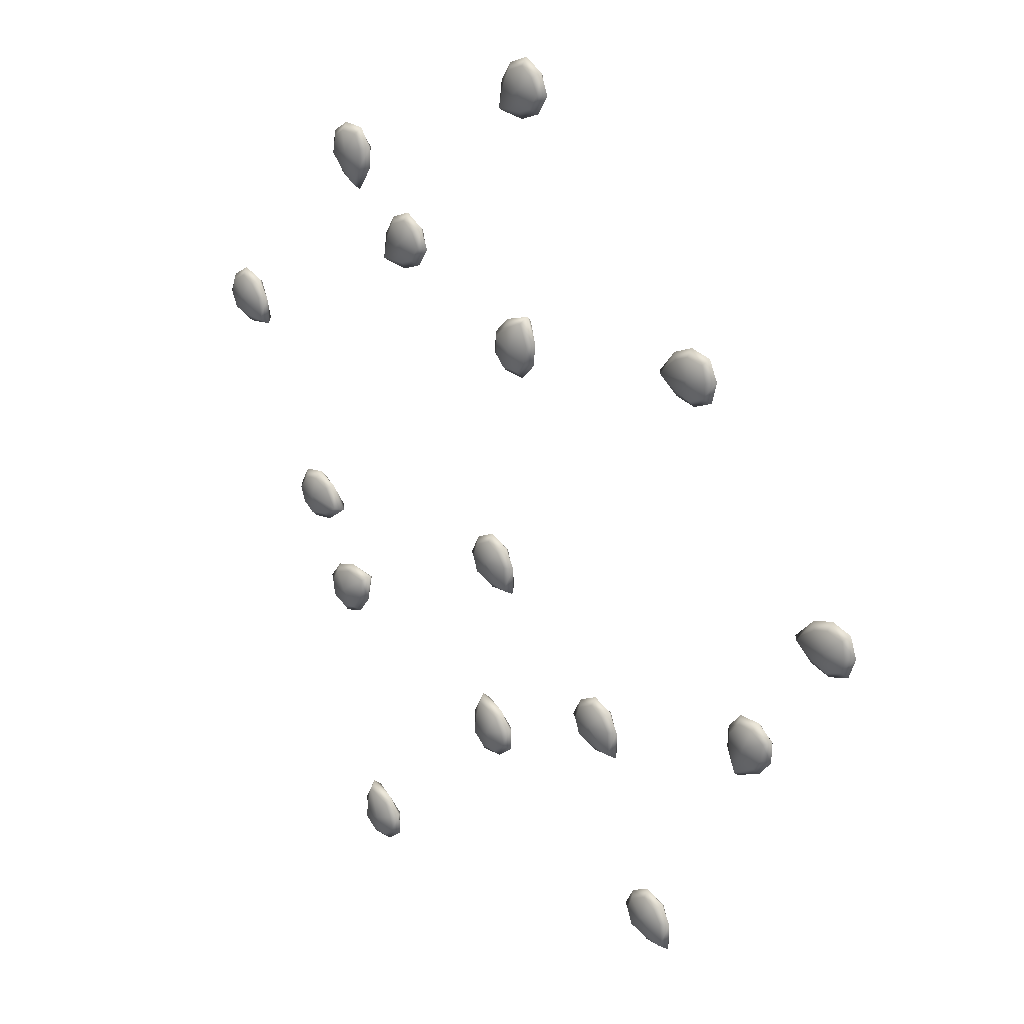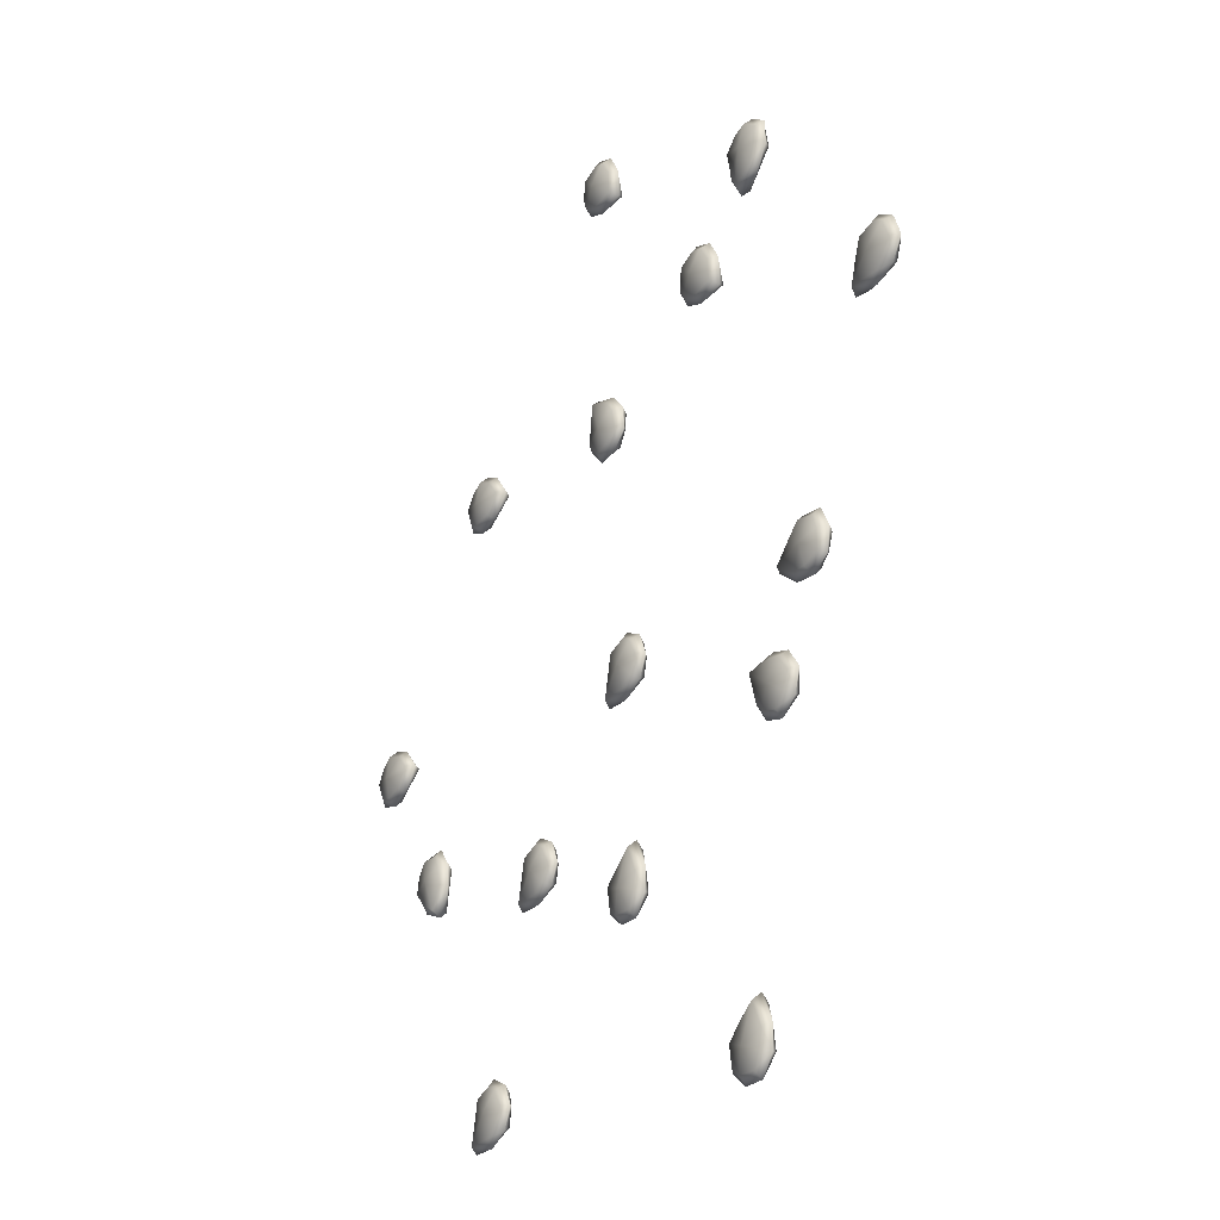
<metadata>
{"format":"obj","ext":"obj","renderer":"f3d","projection":"perspective","resolution":1024,"background":"white","views":[{"elev":24.0,"azim":44.8,"up":"+Z"},{"elev":-26.0,"azim":-120.2,"up":"+Z"}]}
</metadata>
<code>
v  -0.503 -0.0033 0.7266
v  -0.5372 -0.0073 0.7292
v  -0.5259 -0.0124 0.6867
v  -0.4836 -0.0073 0.698
v  -0.5078 -0.0073 0.6192
v  -0.4861 -0.0033 0.6635
v  -0.5487 -0.0033 0.6468
v  -0.5681 -0.0073 0.6753
v  -0.5656 -0.0033 0.7098
v  -0.503 0.0194 0.7266
v  -0.4836 0.0234 0.698
v  -0.5259 0.0285 0.6867
v  -0.5372 0.0234 0.7292
v  -0.5681 0.0234 0.6753
v  -0.5656 0.0194 0.7098
v  -0.5487 0.0194 0.6468
v  -0.5078 0.0234 0.6192
v  -0.4861 0.0194 0.6635
v  -0.495 0.0081 0.7405
v  -0.5411 0.0081 0.7434
v  -0.5795 0.0081 0.7179
v  -0.5822 0.0081 0.6716
v  -0.5567 0.0081 0.6328
v  -0.5039 0.0081 0.605
v  -0.4722 0.0081 0.6555
v  -0.4695 0.0081 0.7018
v  0.0265 -0.0033 0.9039
v  0.0143 -0.0073 0.9361
v  -0.0194 -0.0124 0.9077
v  0.0087 -0.0073 0.8742
v  -0.073 -0.0073 0.8628
v  -0.0236 -0.0033 0.862
v  -0.0652 -0.0033 0.9116
v  -0.0475 -0.0073 0.9412
v  -0.0153 -0.0033 0.9536
v  0.0265 0.0194 0.9039
v  0.0087 0.0234 0.8742
v  -0.0194 0.0285 0.9077
v  0.0143 0.0234 0.9361
v  -0.0475 0.0234 0.9412
v  -0.0153 0.0194 0.9536
v  -0.0652 0.0194 0.9116
v  -0.073 0.0234 0.8628
v  -0.0236 0.0194 0.862
v  0.0425 0.0081 0.9026
v  0.0255 0.0081 0.9455
v  -0.0138 0.0081 0.9696
v  -0.0569 0.0081 0.9524
v  -0.0813 0.0081 0.9129
v  -0.0842 0.0081 0.8534
v  -0.025 0.0081 0.8459
v  0.0181 0.0081 0.8631
v  -0.0883 -0.0033 0.3519
v  -0.0637 -0.0073 0.3278
v  -0.0451 -0.0124 0.3677
v  -0.0847 -0.0073 0.3863
v  -0.0156 -0.0073 0.4311
v  -0.0607 -0.0033 0.411
v  -0.0019 -0.0033 0.3836
v  -0.0055 -0.0073 0.3493
v  -0.0295 -0.0033 0.3245
v  -0.0883 0.0194 0.3519
v  -0.0847 0.0234 0.3863
v  -0.0451 0.0285 0.3677
v  -0.0637 0.0234 0.3278
v  -0.0055 0.0234 0.3493
v  -0.0295 0.0194 0.3245
v  -0.0019 0.0194 0.3836
v  -0.0156 0.0234 0.4311
v  -0.0607 0.0194 0.411
v  -0.1033 0.0081 0.3463
v  -0.0699 0.0081 0.3145
v  -0.0241 0.0081 0.3094
v  0.0078 0.0081 0.3431
v  0.0131 0.0081 0.3892
v  -0.0094 0.0081 0.4444
v  -0.0661 0.0081 0.4262
v  -0.098 0.0081 0.3924
v  -0.3163 -0.0033 0.5204
v  -0.3284 -0.0073 0.5526
v  -0.3621 -0.0124 0.5243
v  -0.334 -0.0073 0.4907
v  -0.4157 -0.0073 0.4794
v  -0.3663 -0.0033 0.4785
v  -0.4079 -0.0033 0.5281
v  -0.3902 -0.0073 0.5578
v  -0.358 -0.0033 0.5701
v  -0.3163 0.0194 0.5204
v  -0.334 0.0234 0.4907
v  -0.3621 0.0285 0.5243
v  -0.3284 0.0234 0.5526
v  -0.3902 0.0234 0.5578
v  -0.358 0.0194 0.5701
v  -0.4079 0.0194 0.5281
v  -0.4157 0.0234 0.4794
v  -0.3663 0.0194 0.4785
v  -0.3003 0.0081 0.5191
v  -0.3171 0.0081 0.562
v  -0.3565 0.0081 0.5861
v  -0.3996 0.0081 0.569
v  -0.4239 0.0081 0.5295
v  -0.4269 0.0081 0.4699
v  -0.3677 0.0081 0.4624
v  -0.3246 0.0081 0.4796
v  0.4641 -0.0033 0.4025
v  0.4726 -0.0073 0.4358
v  0.4287 -0.0124 0.432
v  0.4326 -0.0073 0.3884
v  0.3591 -0.0073 0.4258
v  0.3991 -0.0033 0.3968
v  0.3934 -0.0033 0.4614
v  0.4249 -0.0073 0.4755
v  0.4584 -0.0033 0.4671
v  0.4641 0.0194 0.4025
v  0.4326 0.0234 0.3884
v  0.4287 0.0285 0.432
v  0.4726 0.0234 0.4358
v  0.4249 0.0234 0.4755
v  0.4584 0.0194 0.4671
v  0.3934 0.0194 0.4614
v  0.3591 0.0234 0.4258
v  0.3991 0.0194 0.3968
v  0.4765 0.0081 0.3922
v  0.4873 0.0081 0.4371
v  0.4688 0.0081 0.4794
v  0.4236 0.0081 0.4901
v  0.3811 0.0081 0.4717
v  0.3445 0.0081 0.4246
v  0.3887 0.0081 0.3845
v  0.4338 0.0081 0.3739
v  0.5846 -0.0033 -0.2481
v  0.5628 -0.0073 -0.275
v  0.6039 -0.0124 -0.2899
v  0.619 -0.0073 -0.2485
v  0.5623 -0.0033 -0.3094
v  0.58 -0.0073 -0.3556
v  0.6232 -0.0033 -0.3317
v  0.645 -0.0073 -0.3048
v  0.6455 -0.0033 -0.2703
v  0.5846 0.0194 -0.2481
v  0.619 0.0234 -0.2485
v  0.6039 0.0285 -0.2899
v  0.5628 0.0234 -0.275
v  0.6455 0.0194 -0.2703
v  0.645 0.0234 -0.3048
v  0.6232 0.0194 -0.3317
v  0.58 0.0234 -0.3556
v  0.5623 0.0194 -0.3094
v  0.624 0.0081 -0.2347
v  0.5779 0.0081 -0.2336
v  0.6601 0.0081 -0.2635
v  0.6588 0.0081 -0.3099
v  0.63 0.0081 -0.3462
v  0.575 0.0081 -0.3694
v  0.5478 0.0081 -0.3163
v  0.5491 0.0081 -0.2699
v  -0.1578 -0.0033 -0.1268
v  -0.1428 -0.0073 -0.1578
v  -0.1118 -0.0124 -0.1269
v  -0.143 -0.0073 -0.0958
v  -0.1117 -0.0033 -0.1729
v  -0.0624 -0.0073 -0.1764
v  -0.0659 -0.0033 -0.1271
v  -0.0809 -0.0073 -0.096
v  -0.112 -0.0033 -0.0809
v  -0.1578 0.0194 -0.1268
v  -0.143 0.0234 -0.0958
v  -0.1118 0.0285 -0.1269
v  -0.1428 0.0234 -0.1578
v  -0.112 0.0194 -0.0809
v  -0.0809 0.0234 -0.096
v  -0.0659 0.0194 -0.1271
v  -0.0624 0.0234 -0.1764
v  -0.1117 0.0194 -0.1729
v  -0.1534 0.0081 -0.0854
v  -0.1739 0.0081 -0.1267
v  -0.112 0.0081 -0.0648
v  -0.0706 0.0081 -0.0857
v  -0.0498 0.0081 -0.1271
v  -0.0521 0.0081 -0.1867
v  -0.1116 0.0081 -0.189
v  -0.1531 0.0081 -0.1682
v  -0.0702 -0.0033 -0.5565
v  -0.0707 -0.0073 -0.522
v  -0.1118 -0.0124 -0.5369
v  -0.0968 -0.0073 -0.5783
v  -0.0925 -0.0033 -0.4952
v  -0.1357 -0.0073 -0.4713
v  -0.1535 -0.0033 -0.5173
v  -0.153 -0.0073 -0.5519
v  -0.1311 -0.0033 -0.5787
v  -0.0702 0.0194 -0.5565
v  -0.0968 0.0234 -0.5783
v  -0.1118 0.0285 -0.5369
v  -0.0707 0.0234 -0.522
v  -0.1311 0.0194 -0.5787
v  -0.153 0.0234 -0.5519
v  -0.1535 0.0194 -0.5173
v  -0.1357 0.0234 -0.4713
v  -0.0925 0.0194 -0.4952
v  -0.0918 0.0081 -0.5921
v  -0.0557 0.0081 -0.5634
v  -0.1379 0.0081 -0.5933
v  -0.1667 0.0081 -0.5569
v  -0.1681 0.0081 -0.5105
v  -0.1408 0.0081 -0.4575
v  -0.0858 0.0081 -0.4805
v  -0.057 0.0081 -0.517
v  0.1452 -0.0033 -0.4032
v  0.1603 -0.0073 -0.4343
v  0.1913 -0.0124 -0.4034
v  0.1601 -0.0073 -0.3722
v  0.1914 -0.0033 -0.4493
v  0.2407 -0.0073 -0.4527
v  0.2373 -0.0033 -0.4035
v  0.2222 -0.0073 -0.3724
v  0.1911 -0.0033 -0.3574
v  0.1452 0.0194 -0.4032
v  0.1601 0.0234 -0.3722
v  0.1913 0.0285 -0.4034
v  0.1603 0.0234 -0.4343
v  0.1911 0.0194 -0.3574
v  0.2222 0.0234 -0.3724
v  0.2373 0.0194 -0.4035
v  0.2407 0.0234 -0.4527
v  0.1914 0.0194 -0.4493
v  0.1498 0.0081 -0.3618
v  0.1291 0.0081 -0.4031
v  0.1911 0.0081 -0.3413
v  0.2325 0.0081 -0.3621
v  0.2534 0.0081 -0.4036
v  0.2511 0.0081 -0.4631
v  0.1914 0.0081 -0.4654
v  0.15 0.0081 -0.4446
v  -0.7087 -0.0033 -0.17
v  -0.6785 -0.0073 -0.1869
v  -0.6709 -0.0124 -0.1438
v  -0.7143 -0.0073 -0.1361
v  -0.6444 -0.0033 -0.1814
v  -0.6021 -0.0073 -0.1559
v  -0.6331 -0.0033 -0.1175
v  -0.6633 -0.0073 -0.1007
v  -0.6974 -0.0033 -0.1062
v  -0.7087 0.0194 -0.17
v  -0.7143 0.0234 -0.1361
v  -0.6709 0.0285 -0.1438
v  -0.6785 0.0234 -0.1869
v  -0.6974 0.0194 -0.1062
v  -0.6633 0.0234 -0.1007
v  -0.6331 0.0194 -0.1175
v  -0.6021 0.0234 -0.1559
v  -0.6444 0.0194 -0.1814
v  -0.7287 0.0081 -0.1336
v  -0.7219 0.0081 -0.1792
v  -0.7066 0.0081 -0.0931
v  -0.6608 0.0081 -0.0864
v  -0.6199 0.0081 -0.1084
v  -0.5876 0.0081 -0.1585
v  -0.6351 0.0081 -0.1946
v  -0.681 0.0081 -0.2012
v  -0.5808 -0.0033 -0.3916
v  -0.5476 -0.0073 -0.3822
v  -0.5727 -0.0124 -0.3463
v  -0.6088 -0.0073 -0.3716
v  -0.5274 -0.0033 -0.3542
v  -0.5154 -0.0073 -0.3062
v  -0.5646 -0.0033 -0.301
v  -0.5978 -0.0073 -0.3105
v  -0.618 -0.0033 -0.3385
v  -0.5808 0.0194 -0.3916
v  -0.6088 0.0234 -0.3716
v  -0.5727 0.0285 -0.3463
v  -0.5476 0.0234 -0.3822
v  -0.618 0.0194 -0.3385
v  -0.5978 0.0234 -0.3105
v  -0.5646 0.0194 -0.301
v  -0.5154 0.0234 -0.3062
v  -0.5274 0.0194 -0.3542
v  -0.6208 0.0081 -0.38
v  -0.5837 0.0081 -0.4074
v  -0.6338 0.0081 -0.3357
v  -0.6061 0.0081 -0.2986
v  -0.5616 0.0081 -0.2852
v  -0.5034 0.0081 -0.2978
v  -0.5114 0.0081 -0.3569
v  -0.5392 0.0081 -0.3941
v  -0.4365 -0.0033 -0.9259
v  -0.437 -0.0073 -0.8914
v  -0.4781 -0.0124 -0.9063
v  -0.4631 -0.0073 -0.9477
v  -0.4588 -0.0033 -0.8646
v  -0.502 -0.0073 -0.8407
v  -0.5198 -0.0033 -0.8867
v  -0.5193 -0.0073 -0.9213
v  -0.4974 -0.0033 -0.9481
v  -0.4365 0.0194 -0.9259
v  -0.4631 0.0234 -0.9477
v  -0.4781 0.0285 -0.9063
v  -0.437 0.0234 -0.8914
v  -0.4974 0.0194 -0.9481
v  -0.5193 0.0234 -0.9213
v  -0.5198 0.0194 -0.8867
v  -0.502 0.0234 -0.8407
v  -0.4588 0.0194 -0.8646
v  -0.458 0.0081 -0.9615
v  -0.422 0.0081 -0.9328
v  -0.5042 0.0081 -0.9627
v  -0.5329 0.0081 -0.9263
v  -0.5343 0.0081 -0.8799
v  -0.5071 0.0081 -0.8269
v  -0.4521 0.0081 -0.8499
v  -0.4233 0.0081 -0.8864
v  0.3039 -0.0033 -0.7999
v  0.3189 -0.0073 -0.831
v  0.3499 -0.0124 -0.8001
v  0.3188 -0.0073 -0.7689
v  0.3501 -0.0033 -0.8461
v  0.3993 -0.0073 -0.8495
v  0.3959 -0.0033 -0.8002
v  0.3809 -0.0073 -0.7692
v  0.3497 -0.0033 -0.7541
v  0.3039 0.0194 -0.7999
v  0.3188 0.0234 -0.7689
v  0.3499 0.0285 -0.8001
v  0.3189 0.0234 -0.831
v  0.3497 0.0194 -0.7541
v  0.3809 0.0234 -0.7692
v  0.3959 0.0194 -0.8002
v  0.3993 0.0234 -0.8495
v  0.3501 0.0194 -0.8461
v  0.3084 0.0081 -0.7586
v  0.2878 0.0081 -0.7999
v  0.3497 0.0081 -0.738
v  0.3912 0.0081 -0.7588
v  0.412 0.0081 -0.8003
v  0.4097 0.0081 -0.8599
v  0.3501 0.0081 -0.8622
v  0.3086 0.0081 -0.8413
v  -0.8932 -0.0033 0.3268
v  -0.9227 -0.0073 0.3093
v  -0.889 -0.0124 0.281
v  -0.8609 -0.0073 0.3145
v  -0.8355 -0.0073 0.2361
v  -0.8432 -0.0033 0.2848
v  -0.8849 -0.0033 0.2352
v  -0.9171 -0.0073 0.2475
v  -0.9348 -0.0033 0.2771
v  -0.8932 0.0194 0.3268
v  -0.8609 0.0234 0.3145
v  -0.889 0.0285 0.281
v  -0.9227 0.0234 0.3093
v  -0.9171 0.0234 0.2475
v  -0.9348 0.0194 0.2771
v  -0.8849 0.0194 0.2352
v  -0.8355 0.0234 0.2361
v  -0.8432 0.0194 0.2848
v  -0.8946 0.0081 0.3428
v  -0.934 0.0081 0.3187
v  -0.9509 0.0081 0.2758
v  -0.9265 0.0081 0.2363
v  -0.8834 0.0081 0.2192
v  -0.8242 0.0081 0.2266
v  -0.8271 0.0081 0.2862
v  -0.8515 0.0081 0.3257
v  0.8188 -0.0033 0.0177
v  0.7861 -0.0073 0.0291
v  0.7861 -0.0124 -0.0147
v  0.8302 -0.0073 -0.0146
v  0.7535 -0.0033 0.0177
v  0.7162 -0.0073 -0.0147
v  0.7535 -0.0033 -0.0471
v  0.7861 -0.0073 -0.0584
v  0.8188 -0.0033 -0.047
v  0.8188 0.0194 0.0177
v  0.8302 0.0234 -0.0146
v  0.7861 0.0285 -0.0147
v  0.7861 0.0234 0.0291
v  0.8188 0.0194 -0.047
v  0.7861 0.0234 -0.0584
v  0.7535 0.0194 -0.0471
v  0.7162 0.0234 -0.0147
v  0.7535 0.0194 0.0177
v  0.8449 0.0081 -0.0146
v  0.8301 0.0081 0.0291
v  0.8302 0.0081 -0.0584
v  0.7861 0.0081 -0.073
v  0.7421 0.0081 -0.0584
v  0.7016 0.0081 -0.0147
v  0.7421 0.0081 0.0291
v  0.7861 0.0081 0.0437
g Box002
f 1 2 3 4
f 3 5 6 4
f 7 5 3 8
f 3 2 9 8
f 10 11 12 13
f 12 14 15 13
f 16 14 12 17
f 12 11 18 17
f 1 19 20 2
f 20 21 9 2
f 15 21 20 13
f 20 19 10 13
f 9 21 22 8
f 22 23 7 8
f 16 23 22 14
f 22 21 15 14
f 23 24 5 7
f 5 24 25 6
f 25 24 17 18
f 17 24 23 16
f 6 25 26 4
f 26 19 1 4
f 10 19 26 11
f 26 25 18 11
f 27 28 29 30
f 29 31 32 30
f 33 31 29 34
f 29 28 35 34
f 36 37 38 39
f 38 40 41 39
f 42 40 38 43
f 38 37 44 43
f 27 45 46 28
f 46 47 35 28
f 41 47 46 39
f 46 45 36 39
f 35 47 48 34
f 48 49 33 34
f 42 49 48 40
f 48 47 41 40
f 49 50 31 33
f 31 50 51 32
f 51 50 43 44
f 43 50 49 42
f 32 51 52 30
f 52 45 27 30
f 36 45 52 37
f 52 51 44 37
f 53 54 55 56
f 55 57 58 56
f 59 57 55 60
f 55 54 61 60
f 62 63 64 65
f 64 66 67 65
f 68 66 64 69
f 64 63 70 69
f 53 71 72 54
f 72 73 61 54
f 67 73 72 65
f 72 71 62 65
f 61 73 74 60
f 74 75 59 60
f 68 75 74 66
f 74 73 67 66
f 75 76 57 59
f 57 76 77 58
f 77 76 69 70
f 69 76 75 68
f 58 77 78 56
f 78 71 53 56
f 62 71 78 63
f 78 77 70 63
f 79 80 81 82
f 81 83 84 82
f 85 83 81 86
f 81 80 87 86
f 88 89 90 91
f 90 92 93 91
f 94 92 90 95
f 90 89 96 95
f 79 97 98 80
f 98 99 87 80
f 93 99 98 91
f 98 97 88 91
f 87 99 100 86
f 100 101 85 86
f 94 101 100 92
f 100 99 93 92
f 101 102 83 85
f 83 102 103 84
f 103 102 95 96
f 95 102 101 94
f 84 103 104 82
f 104 97 79 82
f 88 97 104 89
f 104 103 96 89
f 105 106 107 108
f 107 109 110 108
f 111 109 107 112
f 107 106 113 112
f 114 115 116 117
f 116 118 119 117
f 120 118 116 121
f 116 115 122 121
f 105 123 124 106
f 124 125 113 106
f 119 125 124 117
f 124 123 114 117
f 113 125 126 112
f 126 127 111 112
f 120 127 126 118
f 126 125 119 118
f 127 128 109 111
f 109 128 129 110
f 129 128 121 122
f 121 128 127 120
f 110 129 130 108
f 130 123 105 108
f 114 123 130 115
f 130 129 122 115
f 131 132 133 134
f 135 136 133 132
f 137 138 133 136
f 139 134 133 138
f 140 141 142 143
f 144 145 142 141
f 146 147 142 145
f 148 143 142 147
f 131 134 149 150
f 139 151 149 134
f 144 141 149 151
f 140 150 149 141
f 139 138 152 151
f 137 153 152 138
f 146 145 152 153
f 144 151 152 145
f 136 154 153 137
f 136 135 155 154
f 147 154 155 148
f 147 146 153 154
f 135 132 156 155
f 131 150 156 132
f 140 143 156 150
f 148 155 156 143
f 157 158 159 160
f 161 162 159 158
f 163 164 159 162
f 165 160 159 164
f 166 167 168 169
f 170 171 168 167
f 172 173 168 171
f 174 169 168 173
f 157 160 175 176
f 165 177 175 160
f 170 167 175 177
f 166 176 175 167
f 165 164 178 177
f 163 179 178 164
f 172 171 178 179
f 170 177 178 171
f 162 180 179 163
f 162 161 181 180
f 173 180 181 174
f 173 172 179 180
f 161 158 182 181
f 157 176 182 158
f 166 169 182 176
f 174 181 182 169
f 183 184 185 186
f 187 188 185 184
f 189 190 185 188
f 191 186 185 190
f 192 193 194 195
f 196 197 194 193
f 198 199 194 197
f 200 195 194 199
f 183 186 201 202
f 191 203 201 186
f 196 193 201 203
f 192 202 201 193
f 191 190 204 203
f 189 205 204 190
f 198 197 204 205
f 196 203 204 197
f 188 206 205 189
f 188 187 207 206
f 199 206 207 200
f 199 198 205 206
f 187 184 208 207
f 183 202 208 184
f 192 195 208 202
f 200 207 208 195
f 209 210 211 212
f 213 214 211 210
f 215 216 211 214
f 217 212 211 216
f 218 219 220 221
f 222 223 220 219
f 224 225 220 223
f 226 221 220 225
f 209 212 227 228
f 217 229 227 212
f 222 219 227 229
f 218 228 227 219
f 217 216 230 229
f 215 231 230 216
f 224 223 230 231
f 222 229 230 223
f 214 232 231 215
f 214 213 233 232
f 225 232 233 226
f 225 224 231 232
f 213 210 234 233
f 209 228 234 210
f 218 221 234 228
f 226 233 234 221
f 235 236 237 238
f 239 240 237 236
f 241 242 237 240
f 243 238 237 242
f 244 245 246 247
f 248 249 246 245
f 250 251 246 249
f 252 247 246 251
f 235 238 253 254
f 243 255 253 238
f 248 245 253 255
f 244 254 253 245
f 243 242 256 255
f 241 257 256 242
f 250 249 256 257
f 248 255 256 249
f 240 258 257 241
f 240 239 259 258
f 251 258 259 252
f 251 250 257 258
f 239 236 260 259
f 235 254 260 236
f 244 247 260 254
f 252 259 260 247
f 261 262 263 264
f 265 266 263 262
f 267 268 263 266
f 269 264 263 268
f 270 271 272 273
f 274 275 272 271
f 276 277 272 275
f 278 273 272 277
f 261 264 279 280
f 269 281 279 264
f 274 271 279 281
f 270 280 279 271
f 269 268 282 281
f 267 283 282 268
f 276 275 282 283
f 274 281 282 275
f 266 284 283 267
f 266 265 285 284
f 277 284 285 278
f 277 276 283 284
f 265 262 286 285
f 261 280 286 262
f 270 273 286 280
f 278 285 286 273
f 287 288 289 290
f 291 292 289 288
f 293 294 289 292
f 295 290 289 294
f 296 297 298 299
f 300 301 298 297
f 302 303 298 301
f 304 299 298 303
f 287 290 305 306
f 295 307 305 290
f 300 297 305 307
f 296 306 305 297
f 295 294 308 307
f 293 309 308 294
f 302 301 308 309
f 300 307 308 301
f 292 310 309 293
f 292 291 311 310
f 303 310 311 304
f 303 302 309 310
f 291 288 312 311
f 287 306 312 288
f 296 299 312 306
f 304 311 312 299
f 313 314 315 316
f 317 318 315 314
f 319 320 315 318
f 321 316 315 320
f 322 323 324 325
f 326 327 324 323
f 328 329 324 327
f 330 325 324 329
f 313 316 331 332
f 321 333 331 316
f 326 323 331 333
f 322 332 331 323
f 321 320 334 333
f 319 335 334 320
f 328 327 334 335
f 326 333 334 327
f 318 336 335 319
f 318 317 337 336
f 329 336 337 330
f 329 328 335 336
f 317 314 338 337
f 313 332 338 314
f 322 325 338 332
f 330 337 338 325
f 339 340 341 342
f 341 343 344 342
f 345 343 341 346
f 341 340 347 346
f 348 349 350 351
f 350 352 353 351
f 354 352 350 355
f 350 349 356 355
f 339 357 358 340
f 358 359 347 340
f 353 359 358 351
f 358 357 348 351
f 347 359 360 346
f 360 361 345 346
f 354 361 360 352
f 360 359 353 352
f 361 362 343 345
f 343 362 363 344
f 363 362 355 356
f 355 362 361 354
f 344 363 364 342
f 364 357 339 342
f 348 357 364 349
f 364 363 356 349
f 365 366 367 368
f 369 370 367 366
f 371 372 367 370
f 373 368 367 372
f 374 375 376 377
f 378 379 376 375
f 380 381 376 379
f 382 377 376 381
f 365 368 383 384
f 373 385 383 368
f 378 375 383 385
f 374 384 383 375
f 373 372 386 385
f 371 387 386 372
f 380 379 386 387
f 378 385 386 379
f 370 388 387 371
f 370 369 389 388
f 381 388 389 382
f 381 380 387 388
f 369 366 390 389
f 365 384 390 366
f 374 377 390 384
f 382 389 390 377

</code>
